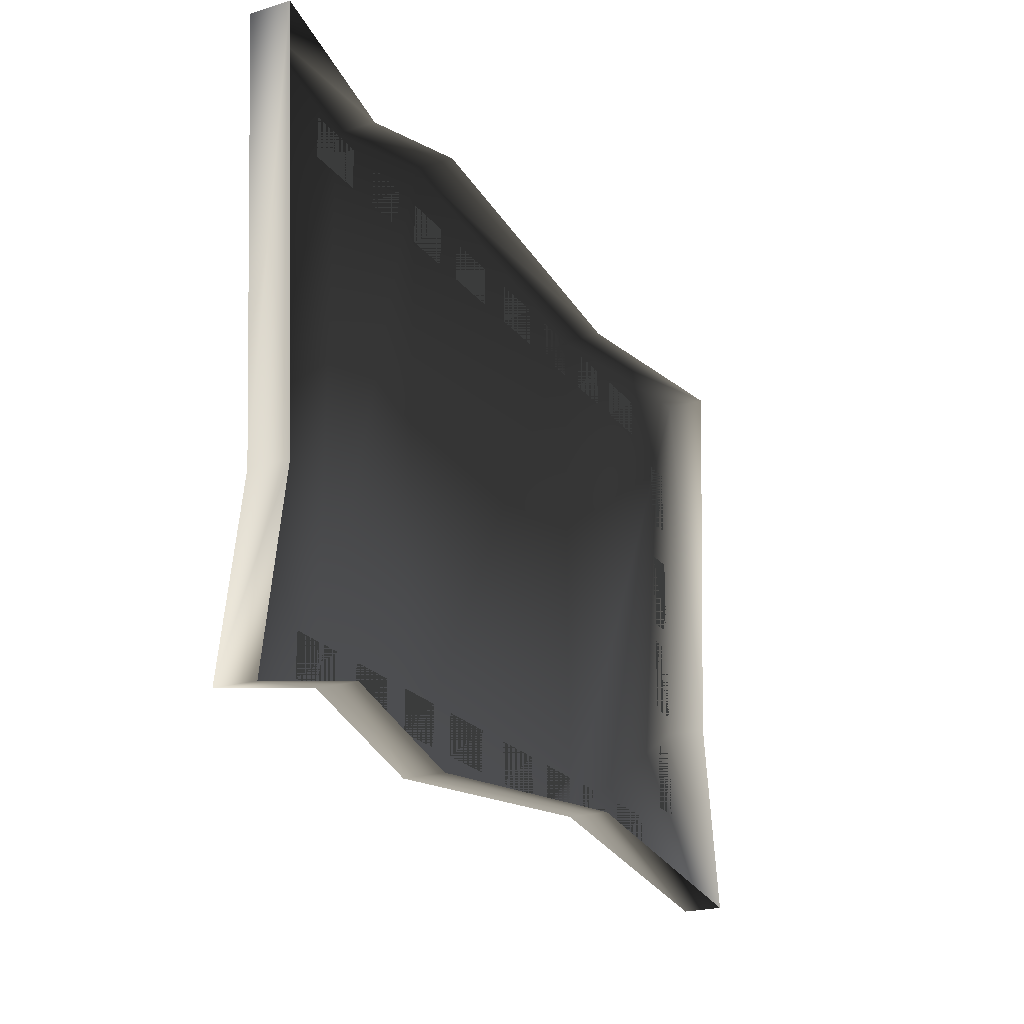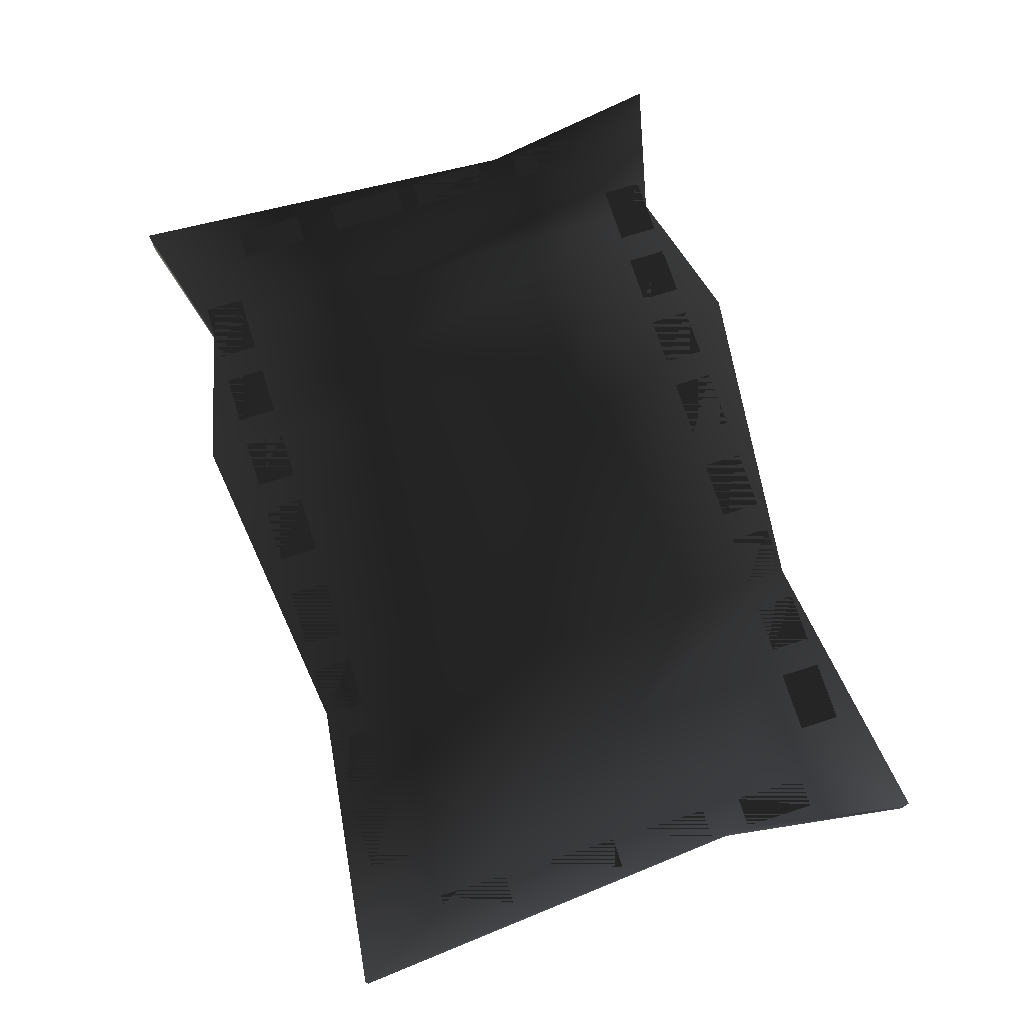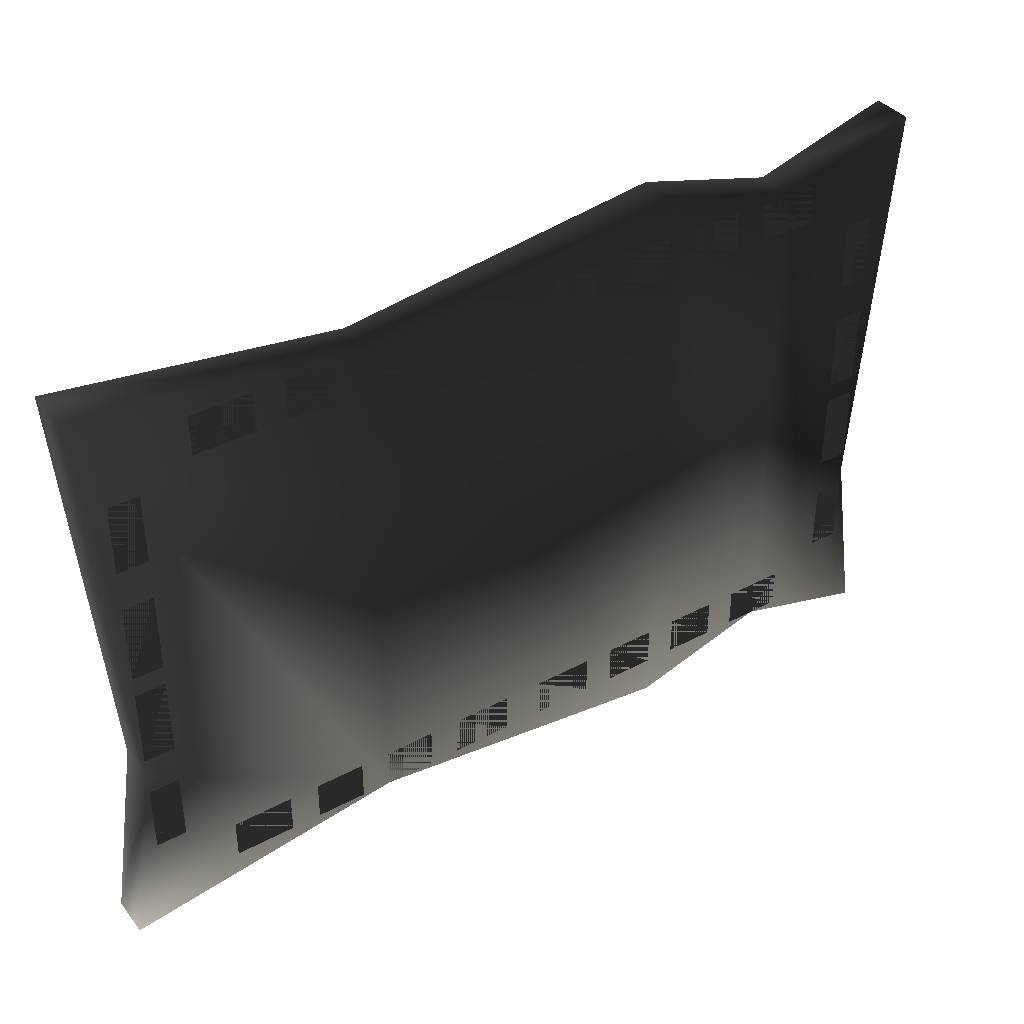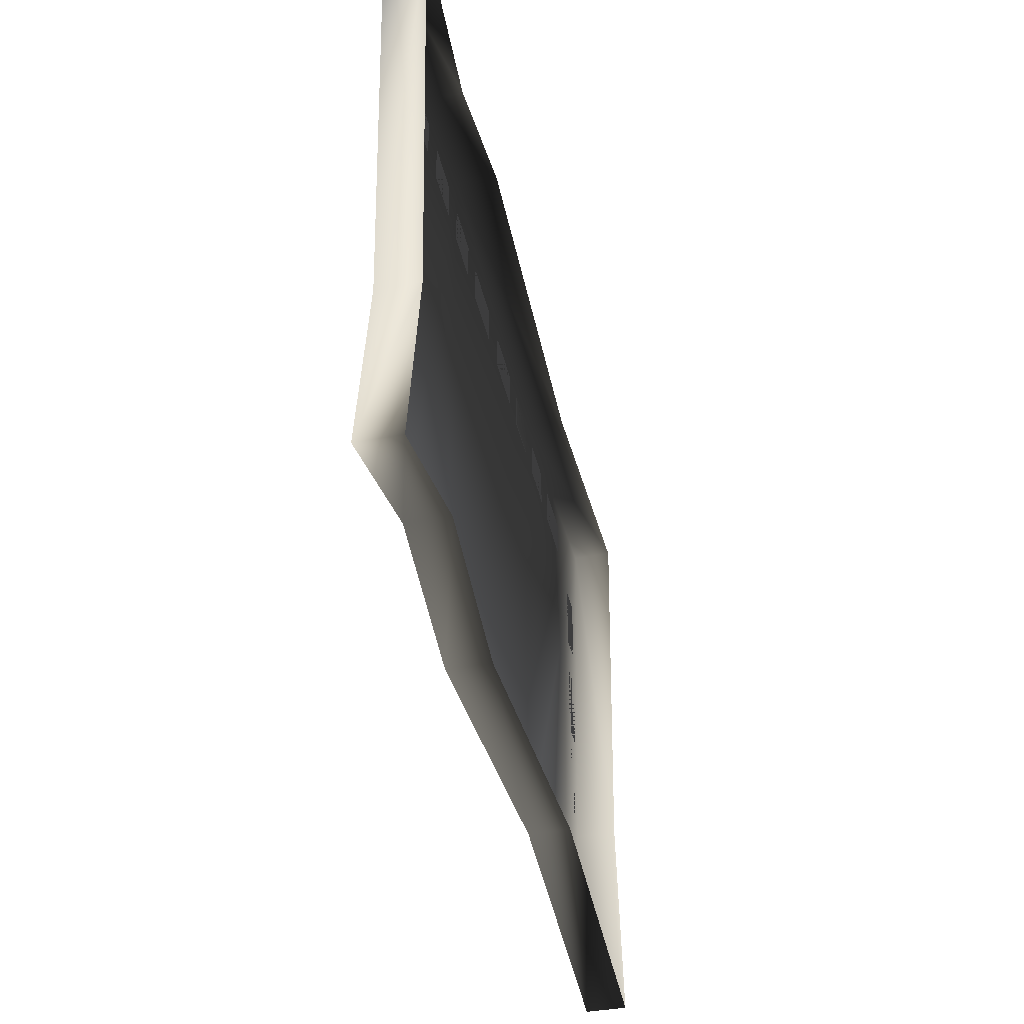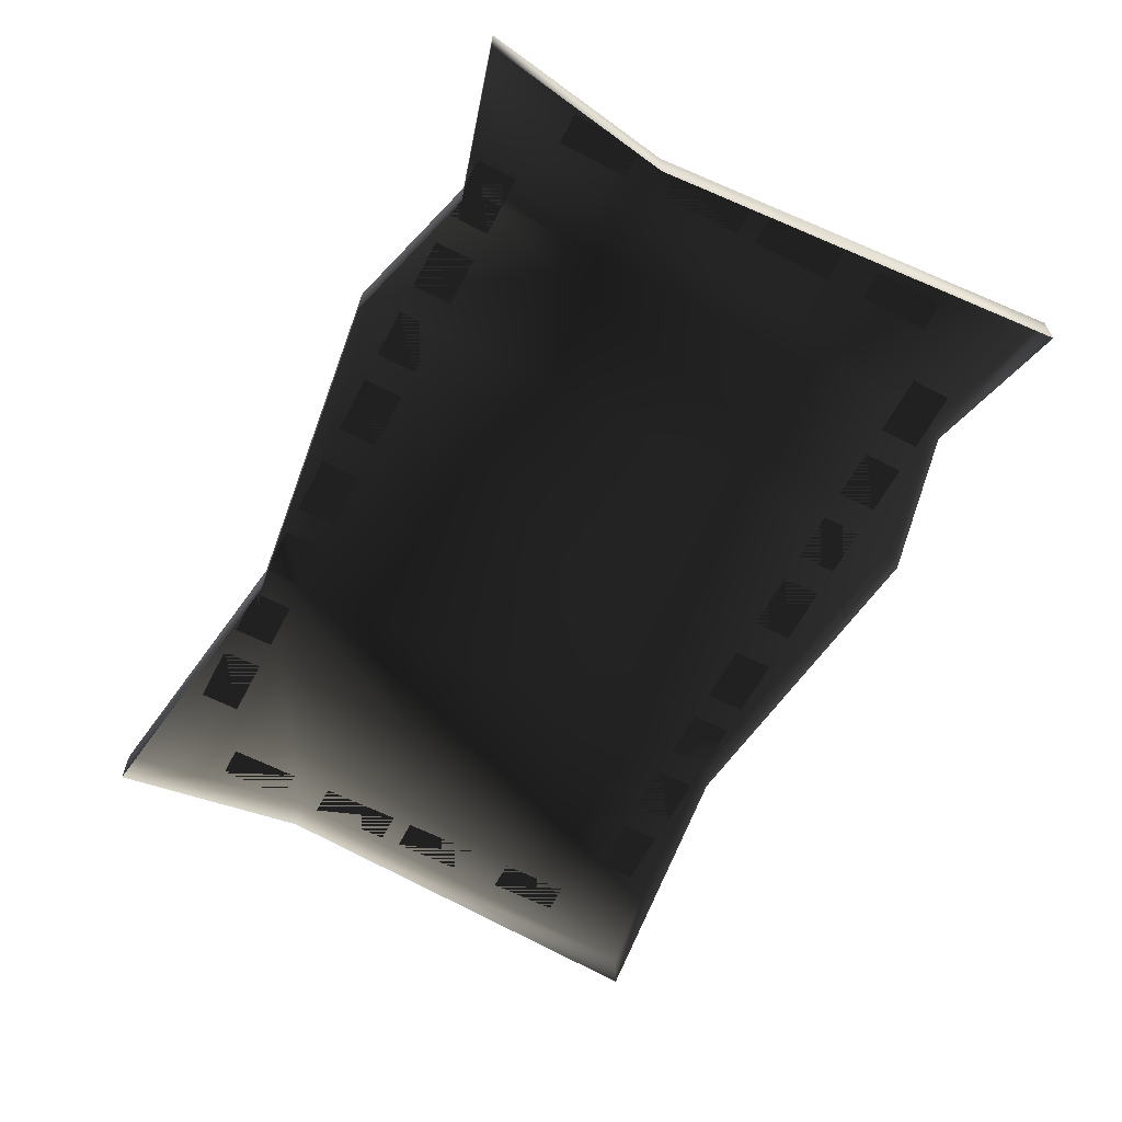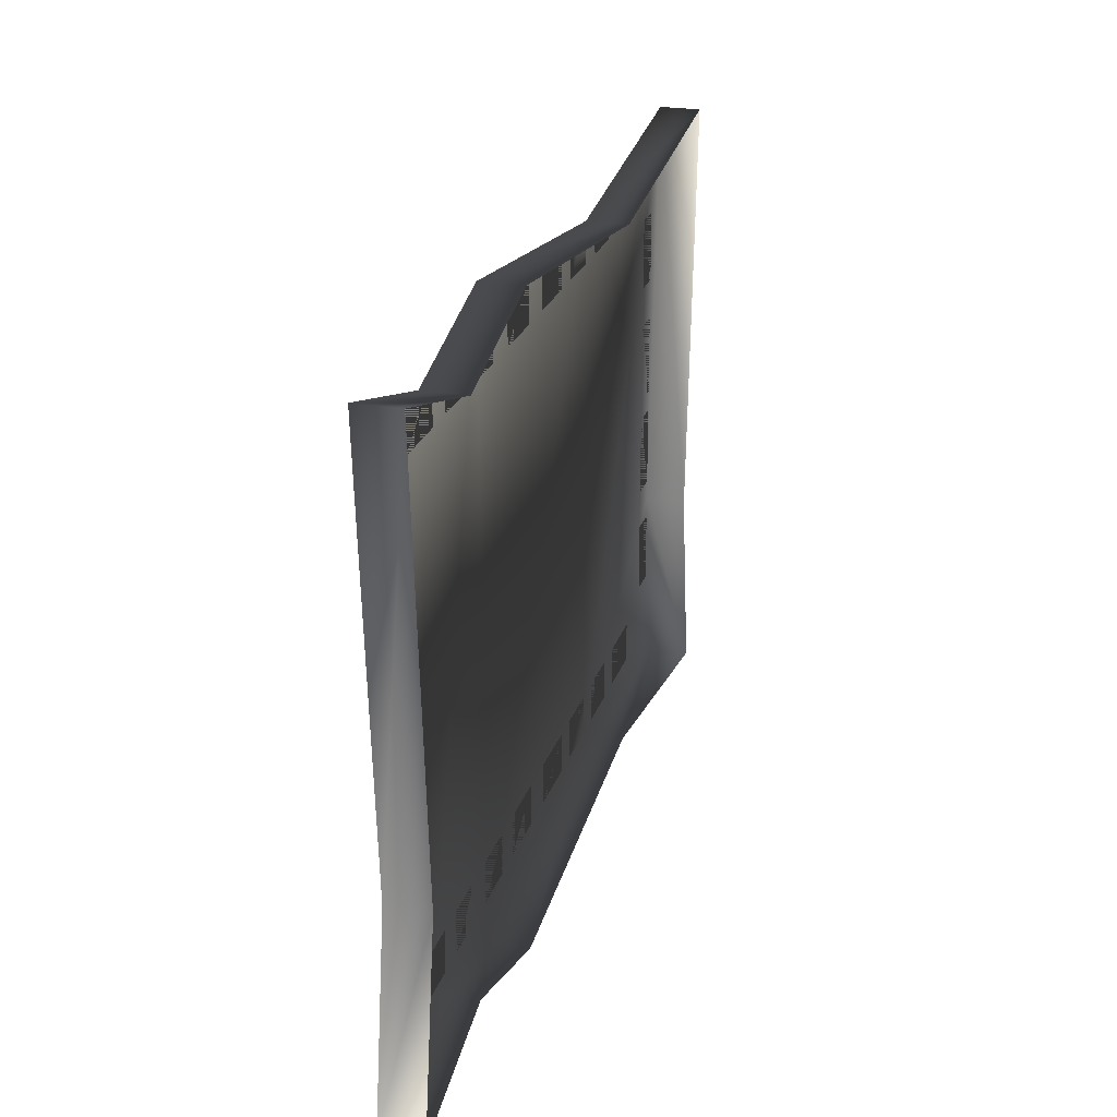
<metadata>
{"format":"obj","ext":"obj","renderer":"f3d","projection":"perspective","resolution":1024,"background":"white","views":[{"elev":-22.6,"azim":-62.3,"up":"+Z"},{"elev":73.8,"azim":72.2,"up":"+Y"},{"elev":38.7,"azim":146.1,"up":"+Z"},{"elev":-40.7,"azim":-77.4,"up":"+Z"},{"elev":-62.2,"azim":-117.6,"up":"+Y"},{"elev":24.1,"azim":-74.1,"up":"+Z"}]}
</metadata>
<code>
o 1113
v -44 4 -30
v -44 0 -30
v -41 0 -11
v -41 4 -11
v -30 4 -26
v -30 0 -26
v -16 4 -30
v -16 0 -30
v 16 4 -26
v 16 0 -26
v 44 4 -30
v 44 0 -30
v 41 4 -11
v 41 0 -11
v 44 4 30
v 44 0 30
v 16 4 26
v 16 0 26
v -16 4 30
v -16 0 30
v -30 4 26
v -30 0 26
v -44 4 30
v -44 0 30
v -8 4 22
v -8 4 26
v -2 4 26
v -2 4 22
v -16 4 22
v -16 4 26
v -11 4 26
v -11 4 22
v -24 4 22
v -24 4 26
v -19 4 26
v -19 4 22
v -33 4 22
v -33 4 26
v -27 4 26
v -27 4 22
v -38 4 13
v -41 4 13
v -41 4 20
v -38 4 20
v -38 4 1
v -41 4 1
v -41 4 9
v -38 4 9
v -38 4 -9
v -41 4 -9
v -41 4 -1
v -38 4 -1
v -38 4 -20
v -41 4 -20
v -41 4 -13
v -38 4 -13
v 2 4 -26
v 2 4 -22
v 8 4 -22
v 8 4 -26
v 11 4 -26
v 11 4 -22
v 16 4 -22
v 19 4 -26
v 19 4 -22
v 24 4 -22
v 24 4 -26
v 27 4 -26
v 27 4 -22
v 33 4 -22
v 33 4 -26
v 2 4 22
v 2 4 26
v 8 4 26
v 8 4 22
v 11 4 22
v 11 4 26
v 16 4 22
v 19 4 22
v 19 4 26
v 24 4 26
v 24 4 22
v 27 4 22
v 27 4 26
v 33 4 26
v 33 4 22
v 38 4 20
v 41 4 20
v 41 4 13
v 38 4 13
v 38 4 9
v 41 4 9
v 41 4 1
v 38 4 1
v 38 4 -1
v 41 4 -1
v 41 4 -9
v 38 4 -9
v 38 4 -13
v 41 4 -13
v 41 4 -20
v 38 4 -20
v -24 4 -26
v -24 4 -22
v -19 4 -22
v -19 4 -26
v -33 4 -26
v -33 4 -22
v -27 4 -22
v -27 4 -26
v -8 4 -26
v -8 4 -22
v -2 4 -22
v -2 4 -26
v -16 4 -26
v -16 4 -22
v -11 4 -22
v -11 4 -26
f 1 2 3
f 1 3 4
f 1 4 5
f 1 5 2
f 2 5 6
f 6 5 7
f 6 7 8
f 8 7 9
f 8 9 10
f 10 9 11
f 10 11 12
f 12 11 13
f 12 13 14
f 14 13 15
f 14 15 16
f 16 15 17
f 16 17 18
f 18 17 19
f 18 19 20
f 20 19 21
f 20 21 22
f 22 21 23
f 22 23 24
f 24 23 4
f 24 4 3
f 21 5 4
f 21 4 23
f 5 21 19
f 5 19 7
f 7 19 17
f 7 17 9
f 9 17 15
f 9 15 13
f 9 13 11
f 25 26 27
f 25 27 28
f 29 30 31
f 29 31 32
f 33 34 35
f 33 35 36
f 37 38 39
f 37 39 40
f 41 42 43
f 41 43 44
f 45 46 47
f 45 47 48
f 49 50 51
f 49 51 52
f 53 54 55
f 53 55 56
f 57 58 59
f 57 59 60
f 61 62 63
f 61 63 9
f 64 65 66
f 64 66 67
f 68 69 70
f 68 70 71
f 72 73 74
f 72 74 75
f 76 77 17
f 76 17 78
f 79 80 81
f 79 81 82
f 83 84 85
f 83 85 86
f 87 88 89
f 87 89 90
f 91 92 93
f 91 93 94
f 95 96 97
f 95 97 98
f 99 100 101
f 99 101 102
f 103 104 105
f 103 105 106
f 107 108 109
f 107 109 110
f 111 112 113
f 111 113 114
f 115 116 117
f 115 117 118

</code>
